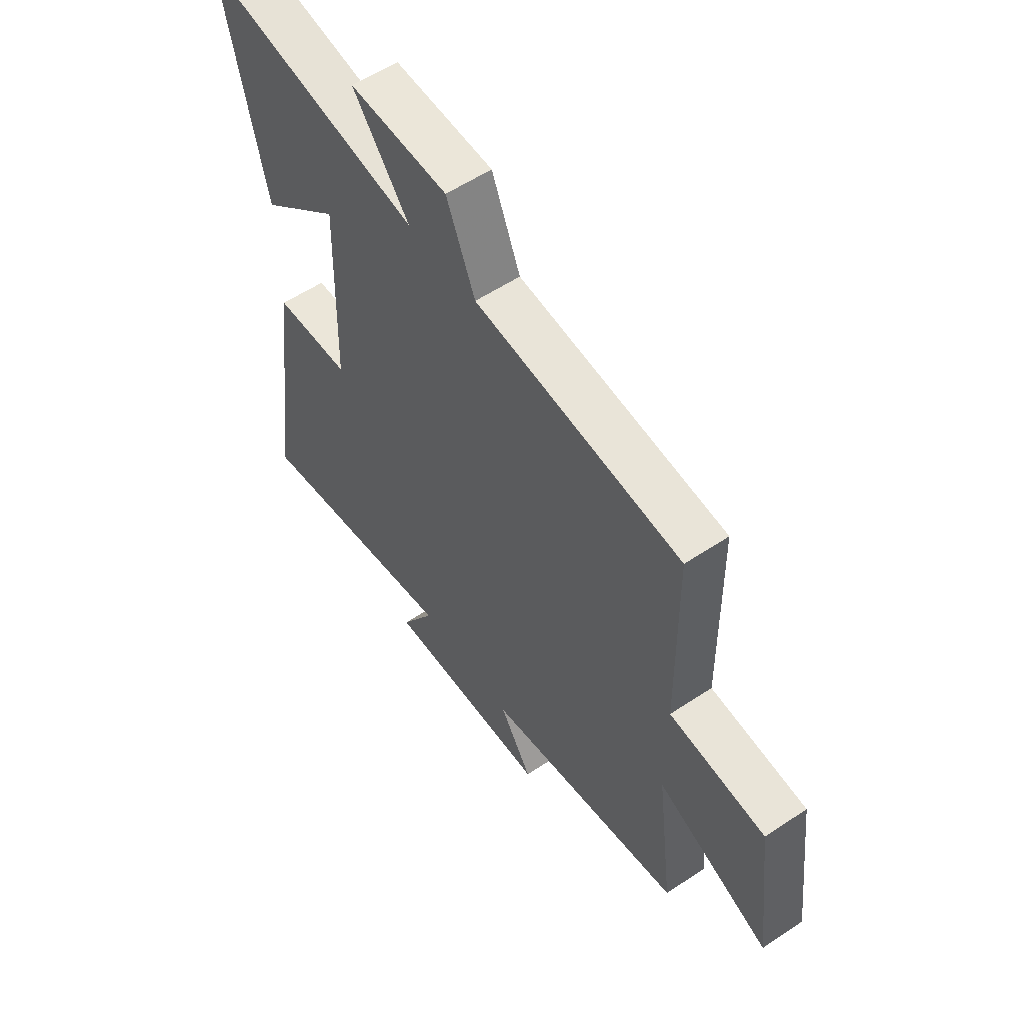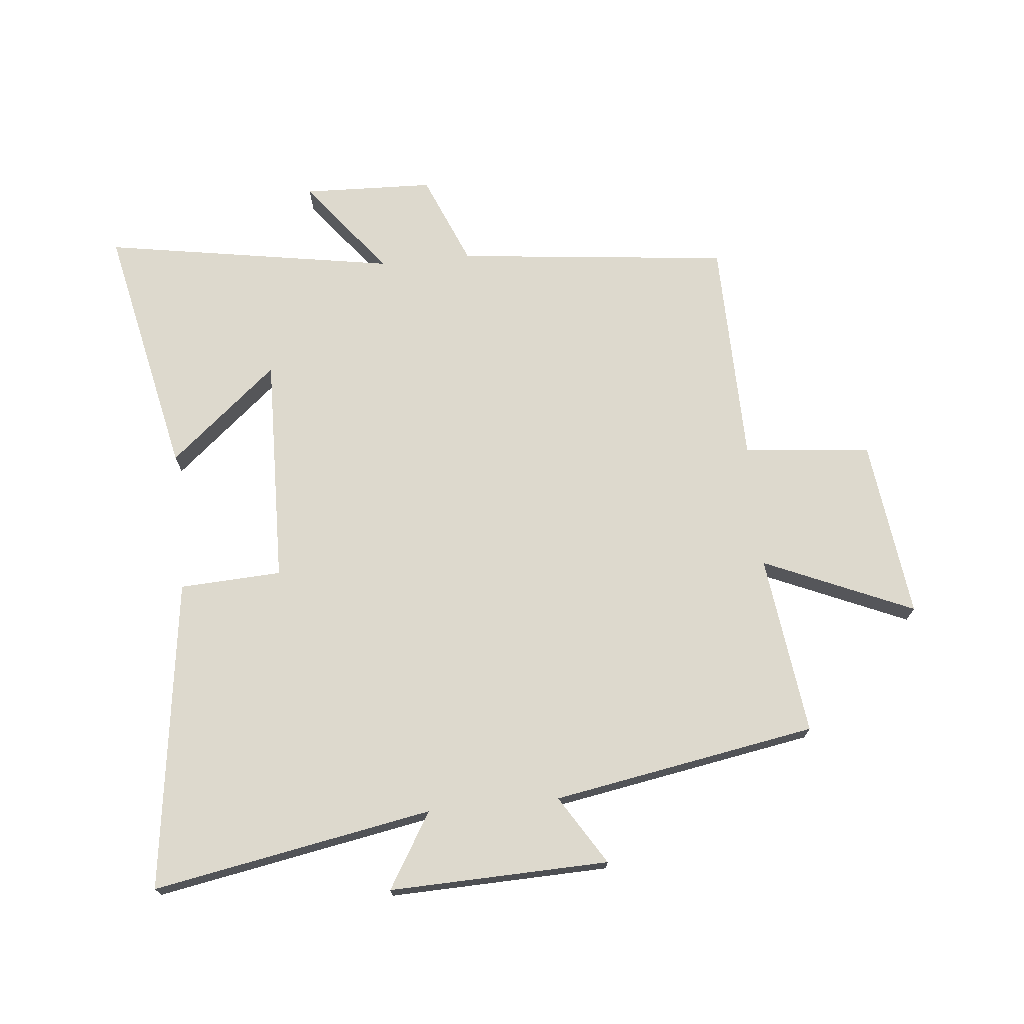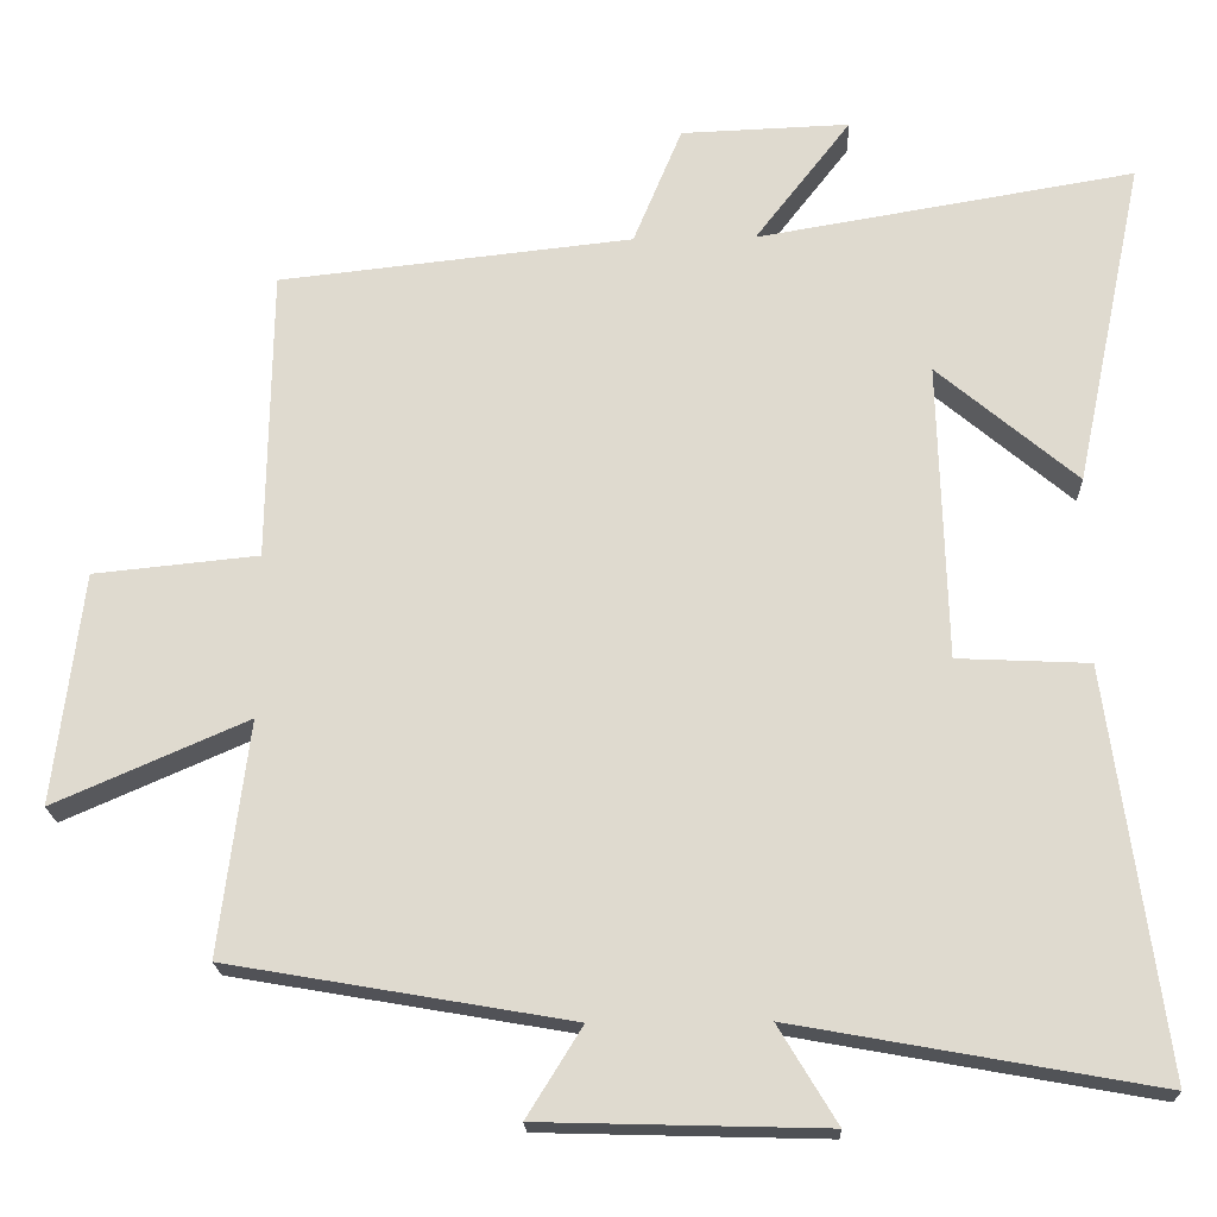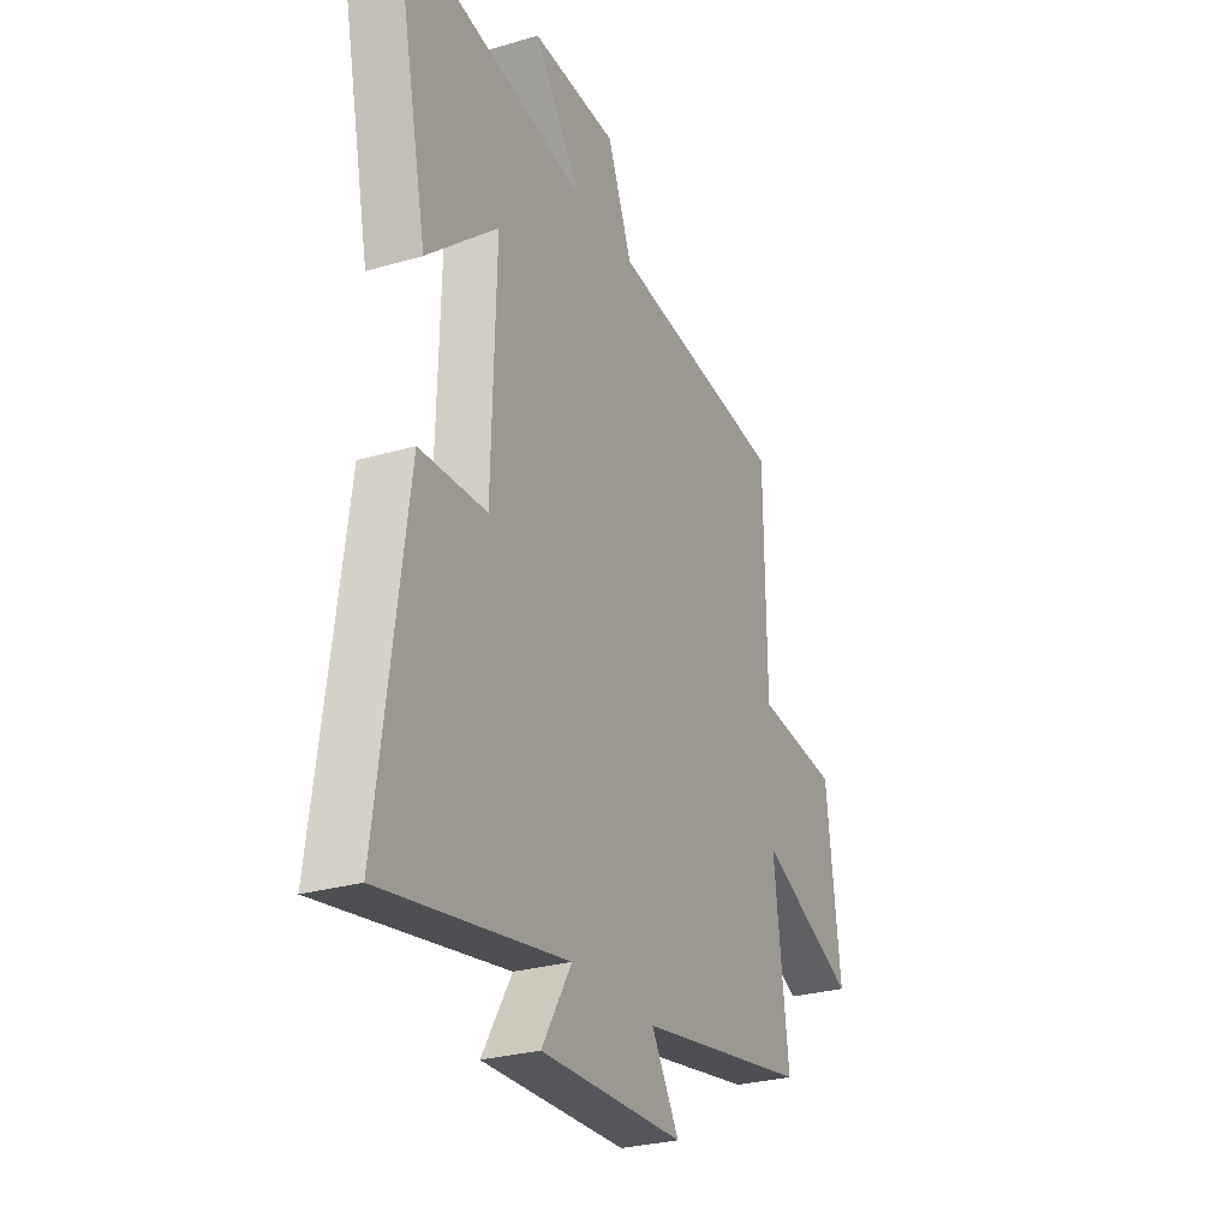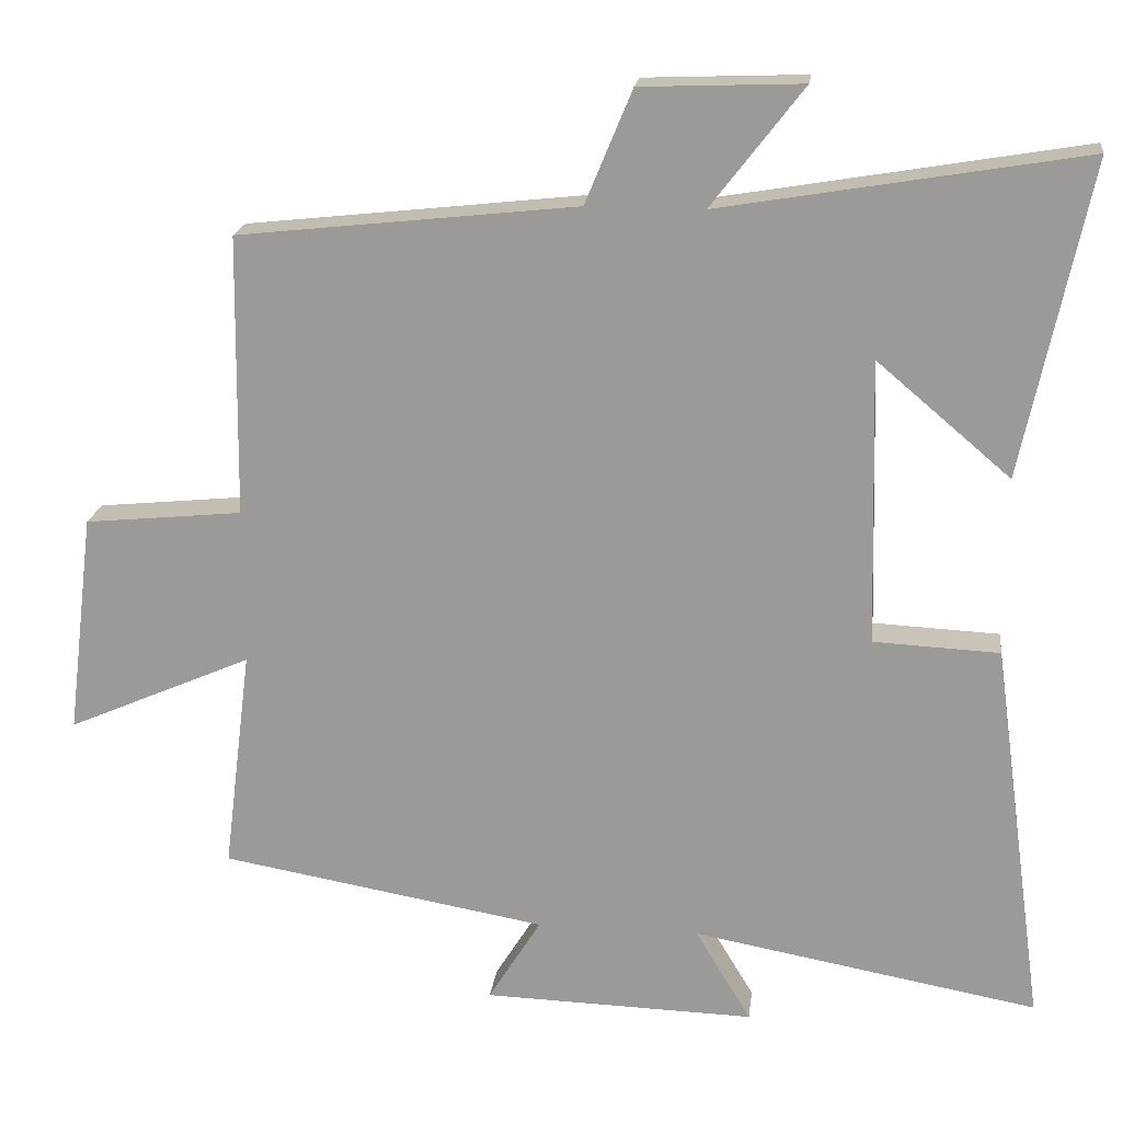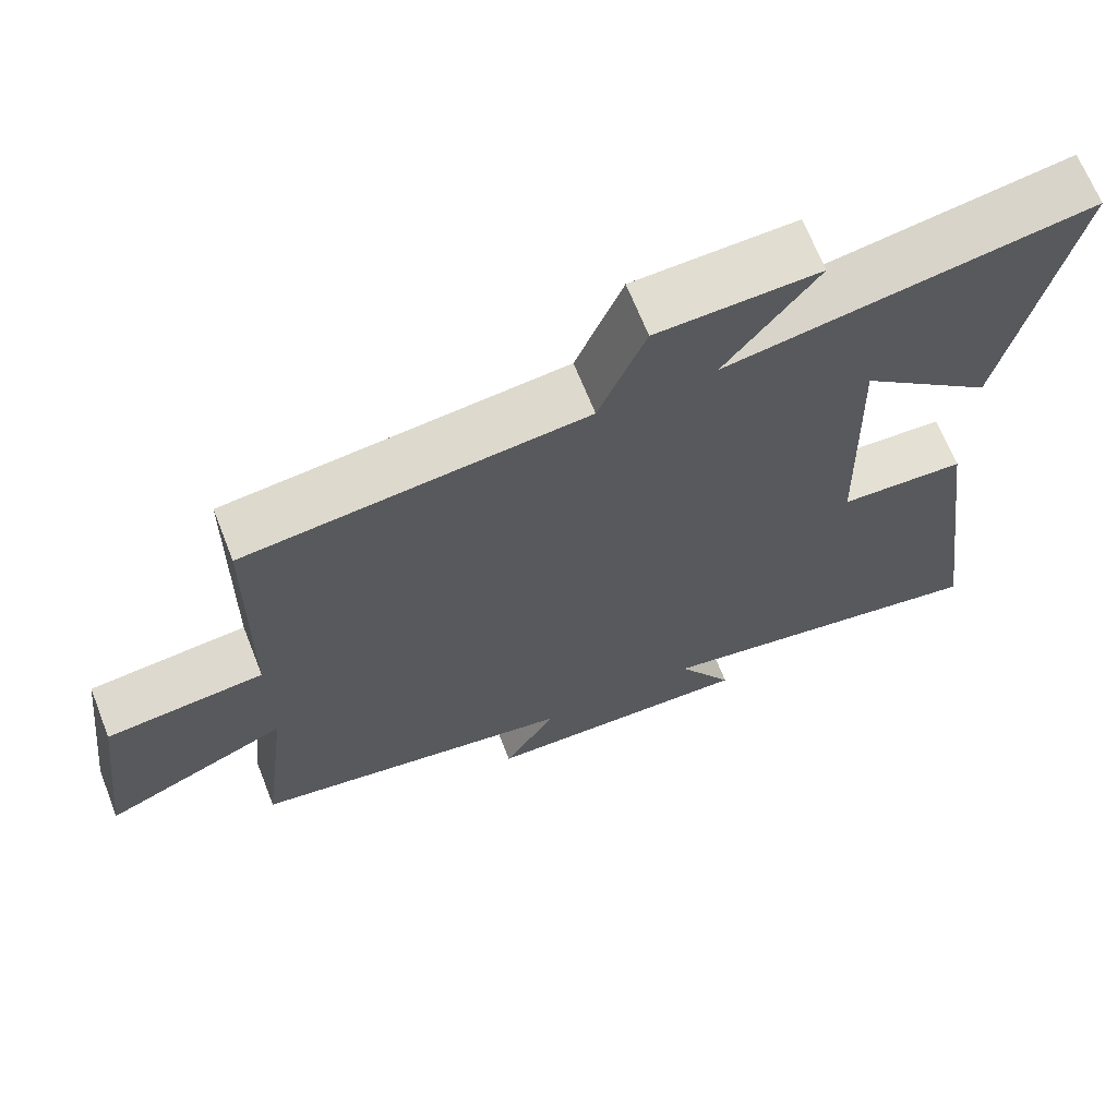
<metadata>
{"format":"obj","ext":"obj","renderer":"f3d","projection":"perspective","resolution":1024,"background":"white","views":[{"elev":56.6,"azim":-124.9,"up":"+Z"},{"elev":71.9,"azim":174.3,"up":"+Y"},{"elev":-20.0,"azim":2.1,"up":"+Z"},{"elev":-27.8,"azim":114.1,"up":"+Z"},{"elev":19.3,"azim":7.0,"up":"+Z"},{"elev":67.2,"azim":-21.5,"up":"+Z"}]}
</metadata>
<code>
v 0.588 0.07 0.581
v 0.5 0.07 0.164
v 0.323 0.07 0.314
v 0.333 0.07 -0.064
v 0.5 0.07 -0.072
v 0.57 0.07 -0.583
v 0.112 0.07 -0.5
v 0.186 0.07 -0.623
v -0.174 0.07 -0.613
v -0.104 0.07 -0.5
v -0.537 0.07 -0.425
v -0.5 0.07 -0.129
v -0.745 0.07 -0.236
v -0.709 0.07 0.058
v -0.5 0.07 0.079
v -0.495 0.07 0.451
v -0.046 0.07 0.5
v 0.016 0.07 0.65
v 0.23 0.07 0.658
v 0.108 0.07 0.5
v 0.588 0 0.581
v 0.5 0 0.164
v 0.323 0 0.314
v 0.333 0 -0.064
v 0.5 0 -0.072
v 0.57 0 -0.583
v 0.112 0 -0.5
v 0.186 0 -0.623
v -0.174 0 -0.613
v -0.104 0 -0.5
v -0.537 0 -0.425
v -0.5 0 -0.129
v -0.745 0 -0.236
v -0.709 0 0.058
v -0.5 0 0.079
v -0.495 0 0.451
v -0.046 0 0.5
v 0.016 0 0.65
v 0.23 0 0.658
v 0.108 0 0.5
f 17 18 19 20
f 15 16 17 20
f 15 20 1
f 12 13 14 15
f 12 15 1
f 10 11 12
f 7 8 9 10
f 7 10 12
f 4 5 6 7
f 3 4 7 12
f 1 2 3
f 1 3 12
f 40 39 38 37
f 40 37 36 35
f 21 40 35
f 35 34 33 32
f 21 35 32
f 32 31 30
f 30 29 28 27
f 32 30 27
f 27 26 25 24
f 32 27 24 23
f 23 22 21
f 32 23 21
f 1 21 22 2
f 2 22 23 3
f 3 23 24 4
f 4 24 25 5
f 5 25 26 6
f 6 26 27 7
f 7 27 28 8
f 8 28 29 9
f 9 29 30 10
f 10 30 31 11
f 11 31 32 12
f 12 32 33 13
f 13 33 34 14
f 14 34 35 15
f 15 35 36 16
f 16 36 37 17
f 17 37 38 18
f 18 38 39 19
f 19 39 40 20
f 20 40 21 1

</code>
